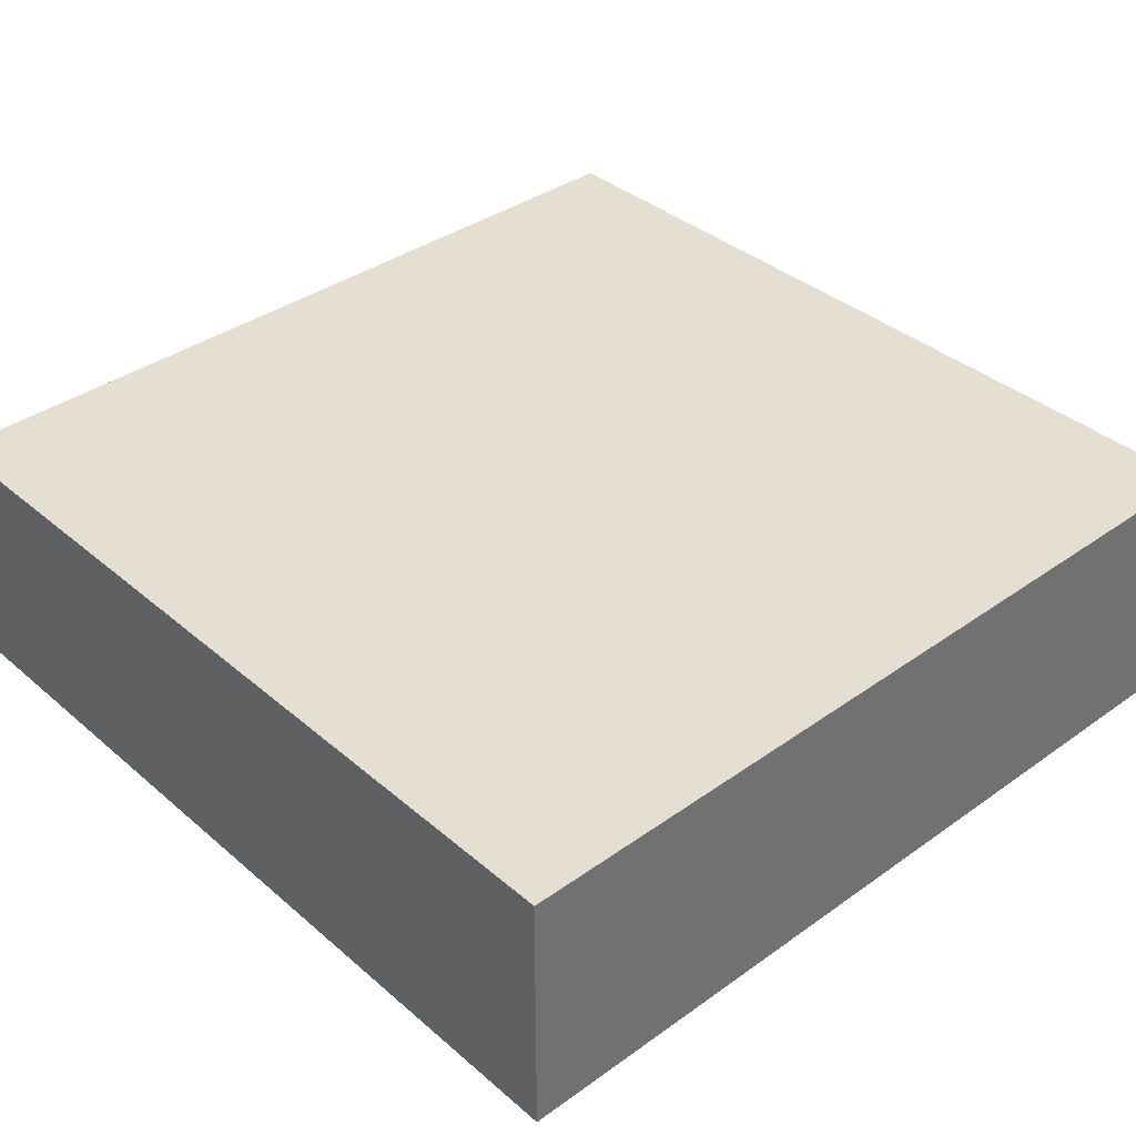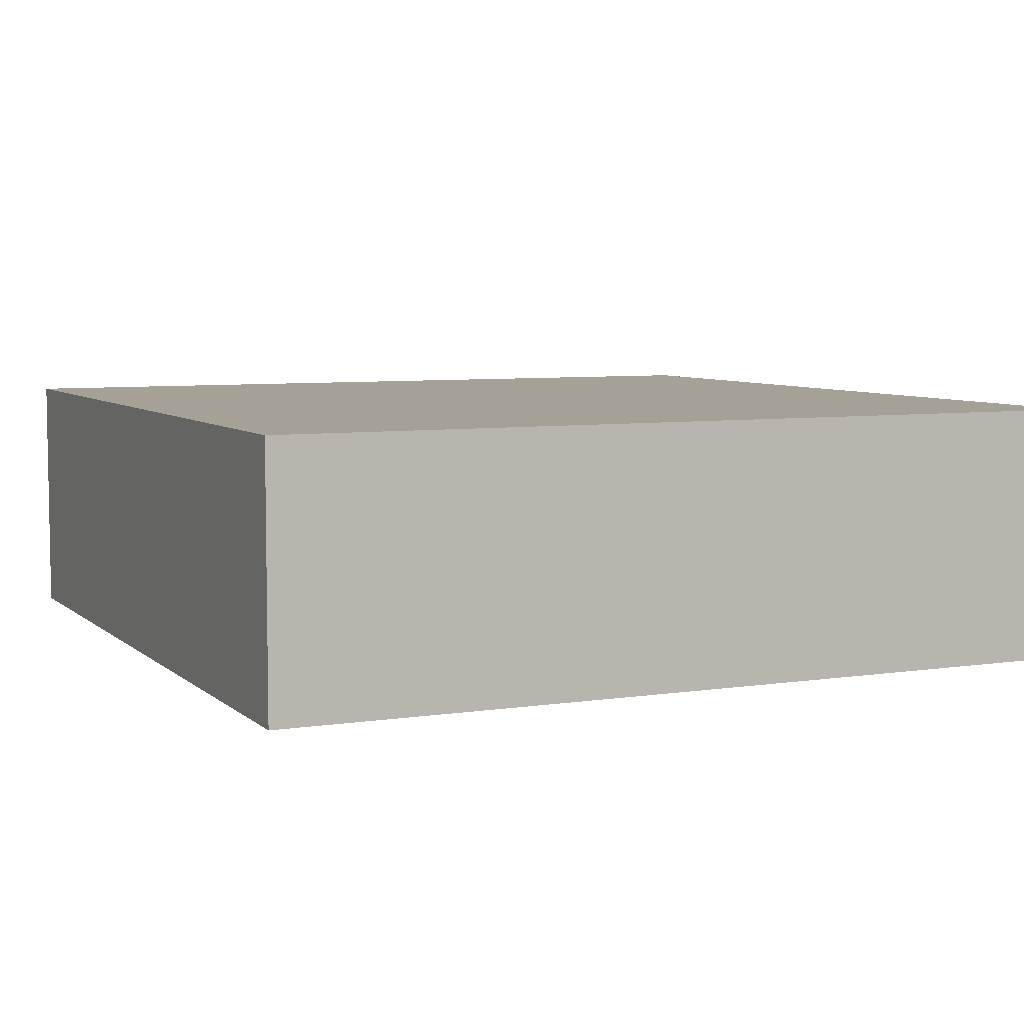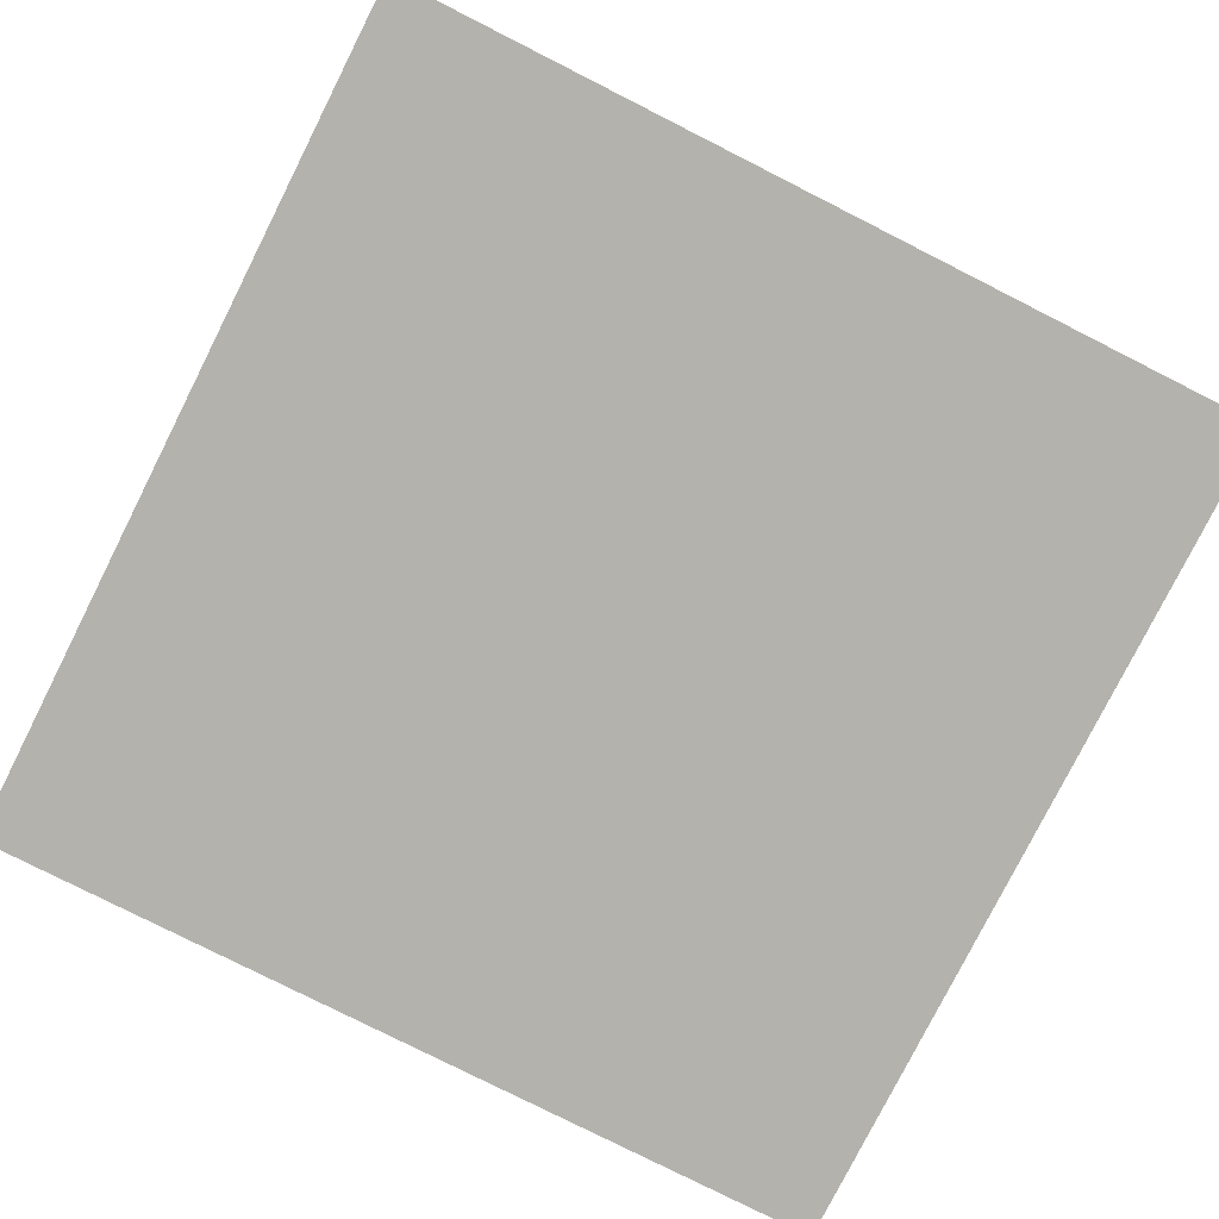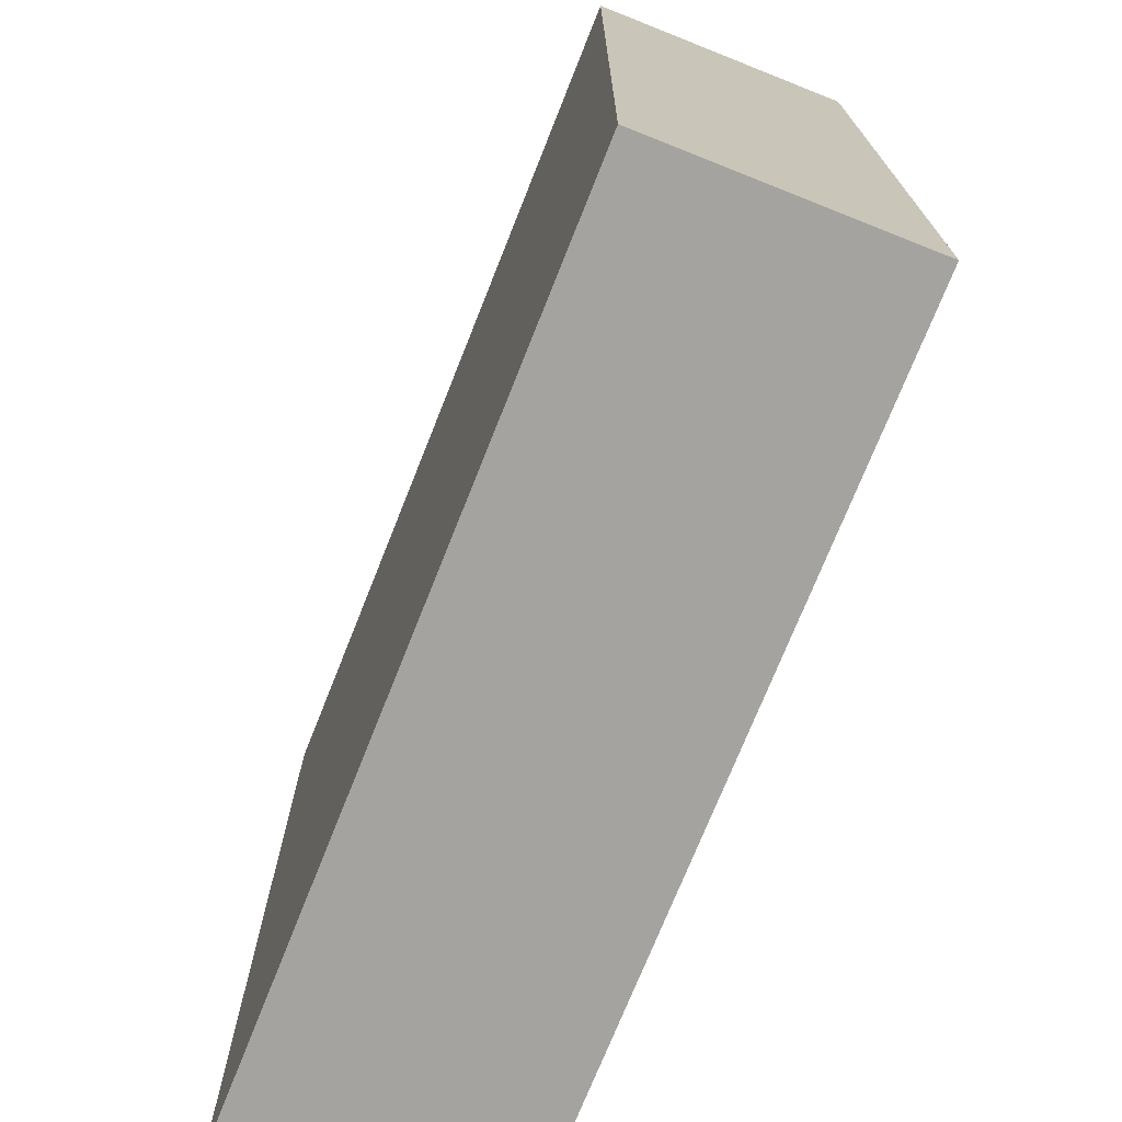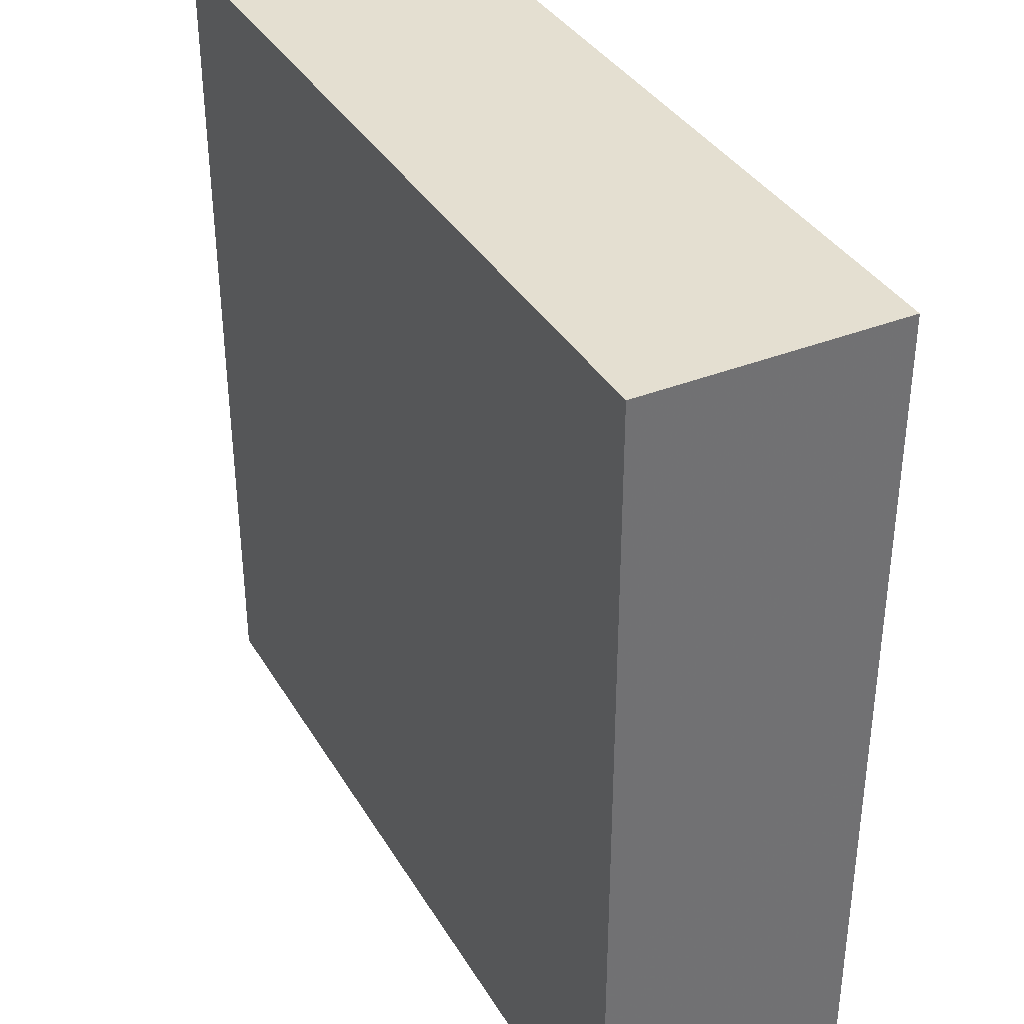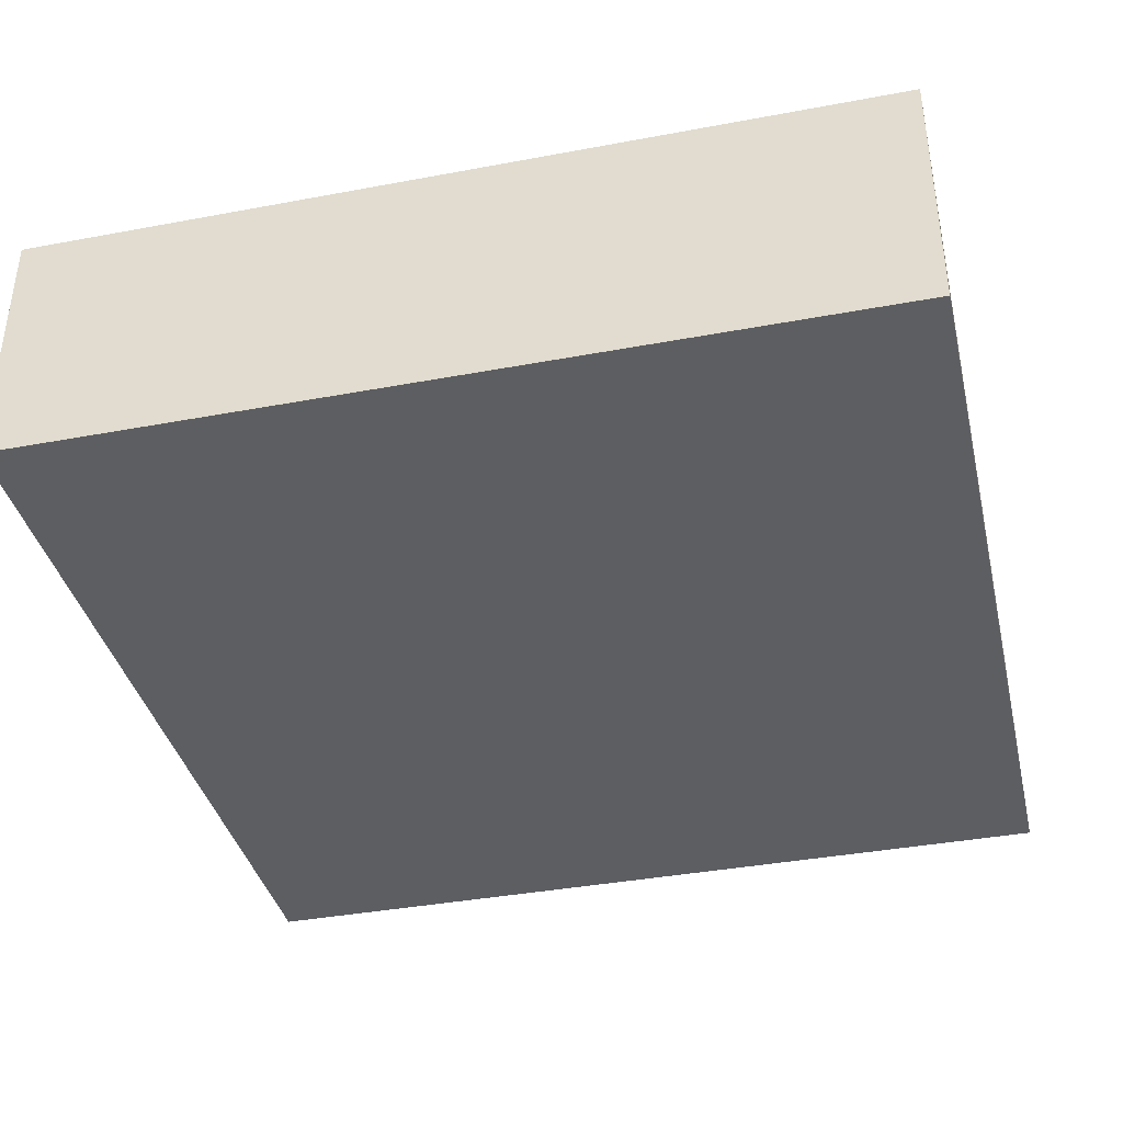
<metadata>
{"format":"obj","ext":"obj","renderer":"f3d","projection":"perspective","resolution":1024,"background":"white","views":[{"elev":37.2,"azim":-42.5,"up":"+Y"},{"elev":6.2,"azim":-114.6,"up":"+Y"},{"elev":-79.4,"azim":-116.8,"up":"+Y"},{"elev":-73.0,"azim":-111.7,"up":"+Z"},{"elev":36.7,"azim":-117.4,"up":"+Z"},{"elev":-38.3,"azim":-76.7,"up":"+Y"}]}
</metadata>
<code>
o 11469
v 2251 1886 17.99
v 2251 1886 17.99
v 2251 1886 17.79
v 2251 1886 17.99
v 2251 1886 17.79
v 2250 1886 17.99
v 2250 1886 17.79
v 2251 1886 17.99
v 2250 1886 17.99
v 2250 1886 17.99
v 2250 1886 17.79
v 2250 1886 17.79
v 2251 1886 17.79
v 2251 1886 17.79
v 2250 1886 17.79
v 2251 1886 17.79
v 2250 1886 17.79
v 2250 1886 17.99
v 2250 1886 17.99
v 2251 1886 17.99
v 2250 1886 17.99
v 2251 1886 17.99
v 2250 1886 17.79
v 2250 1886 17.99
v 2251 1886 17.99
v 2251 1886 17.79
f 1 2 3
f 3 4 5
f 2 6 7
f 8 7 5
f 9 7 10
f 11 12 9
f 13 14 15
f 15 16 17
f 18 19 20
f 20 21 22
f 20 23 24
f 25 26 23

</code>
